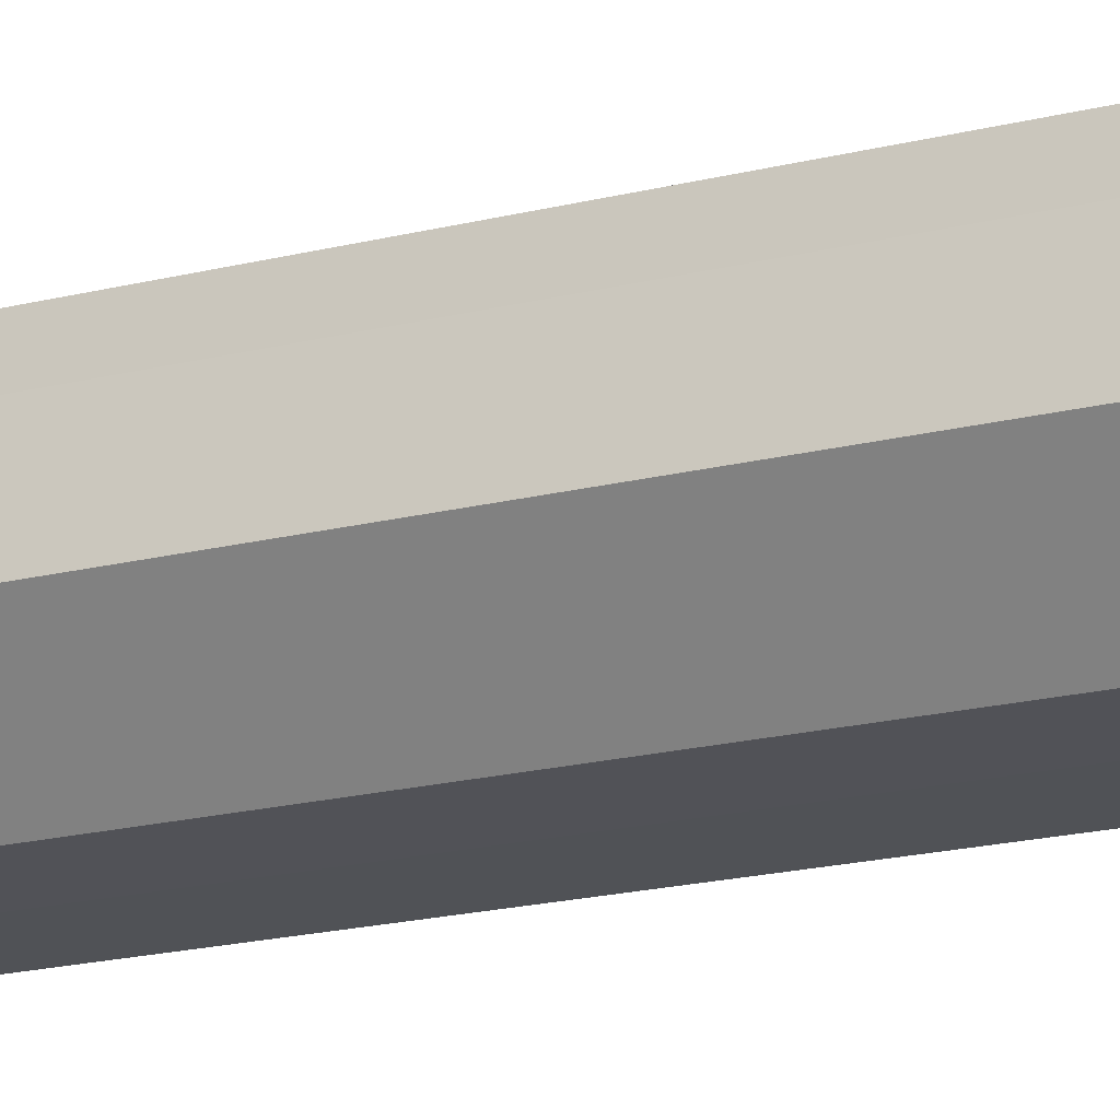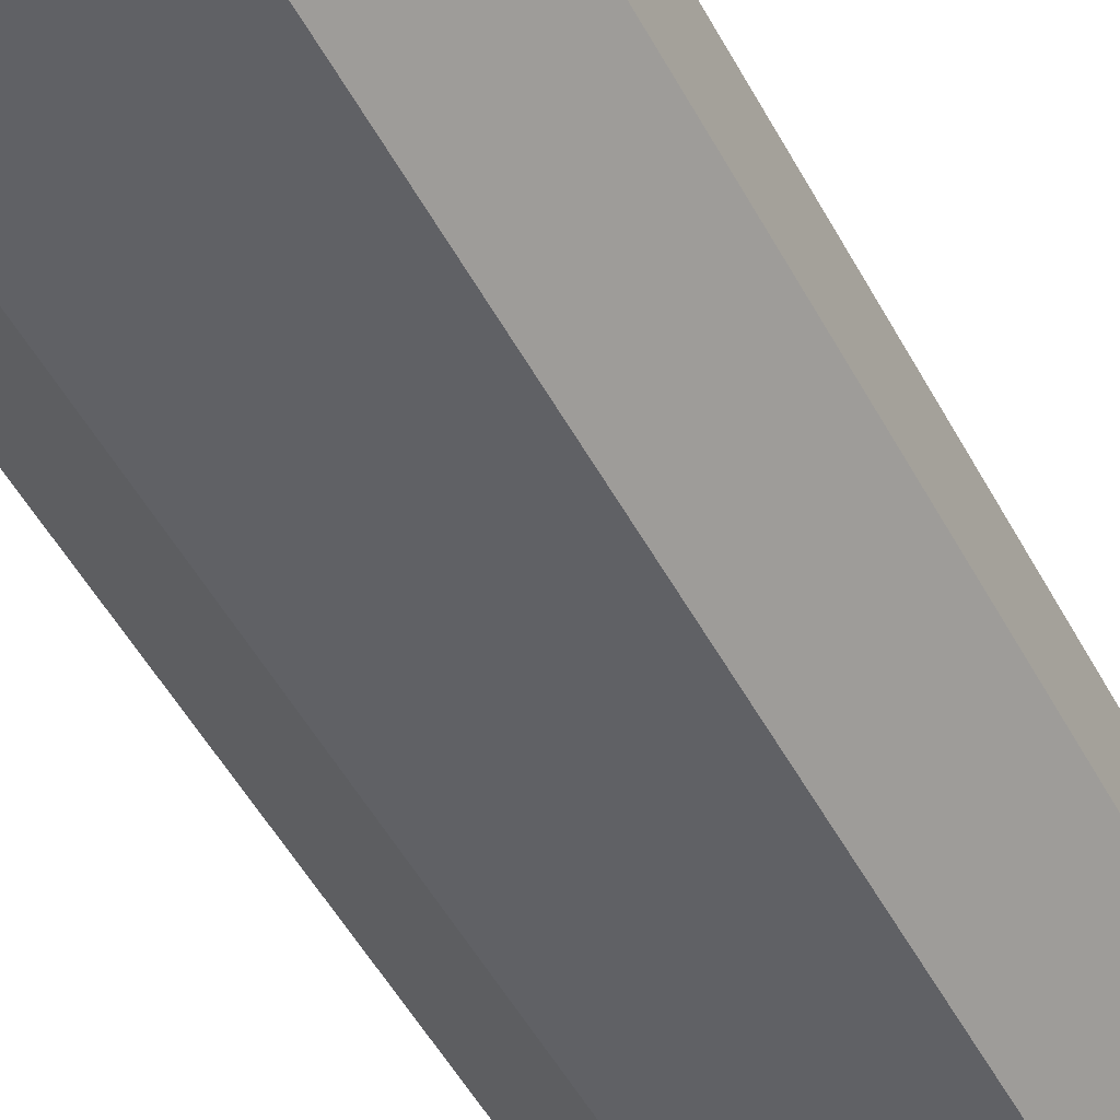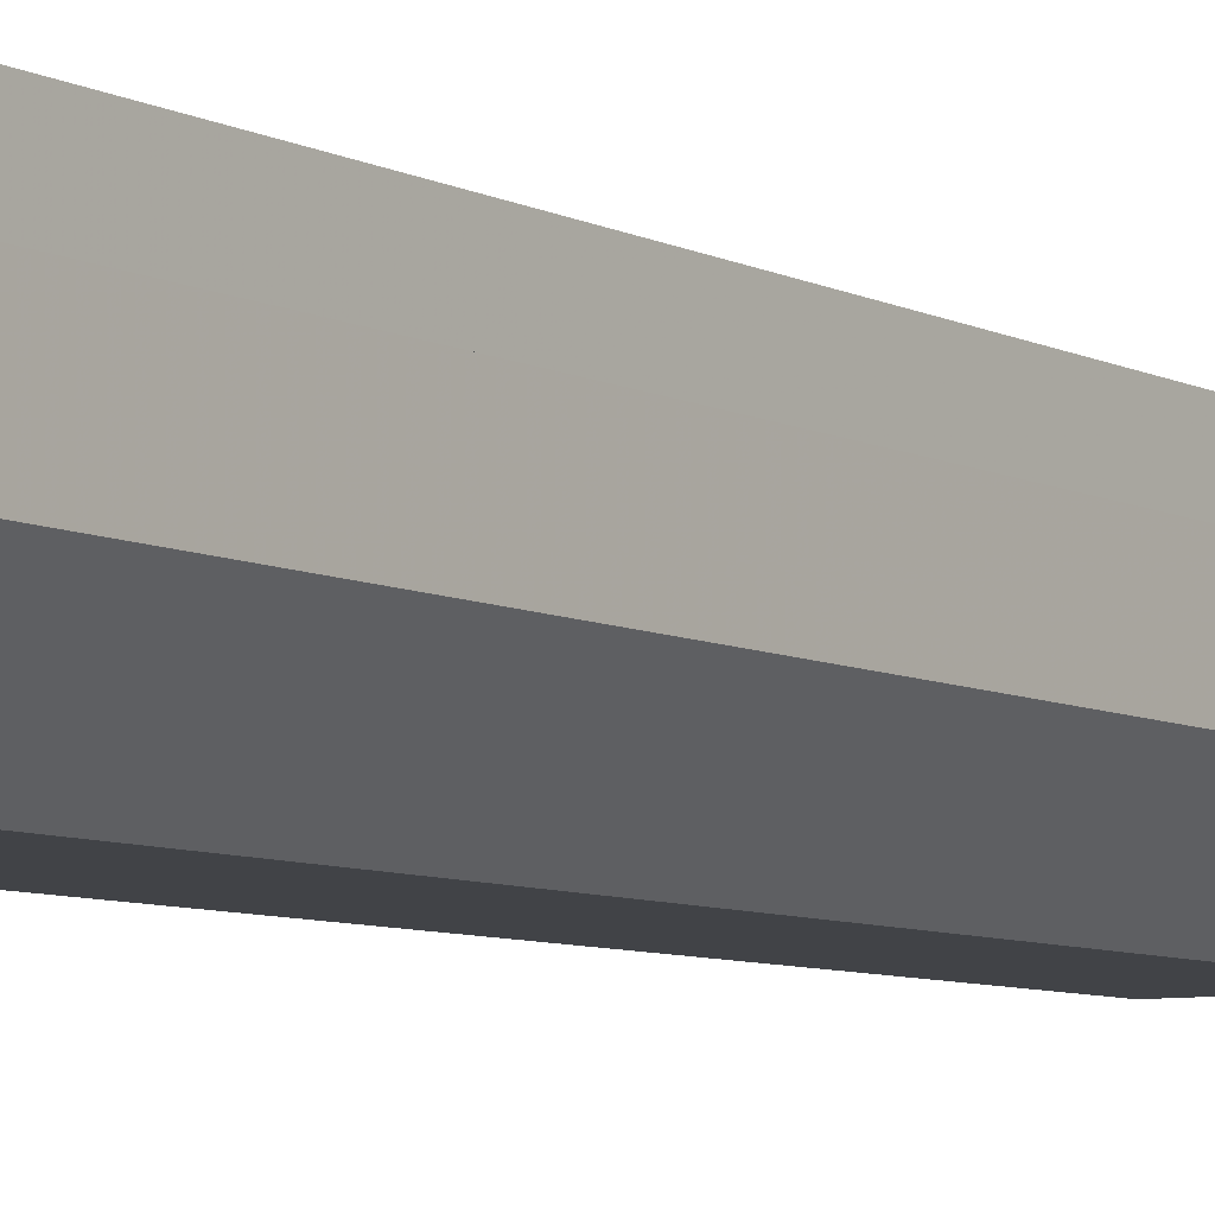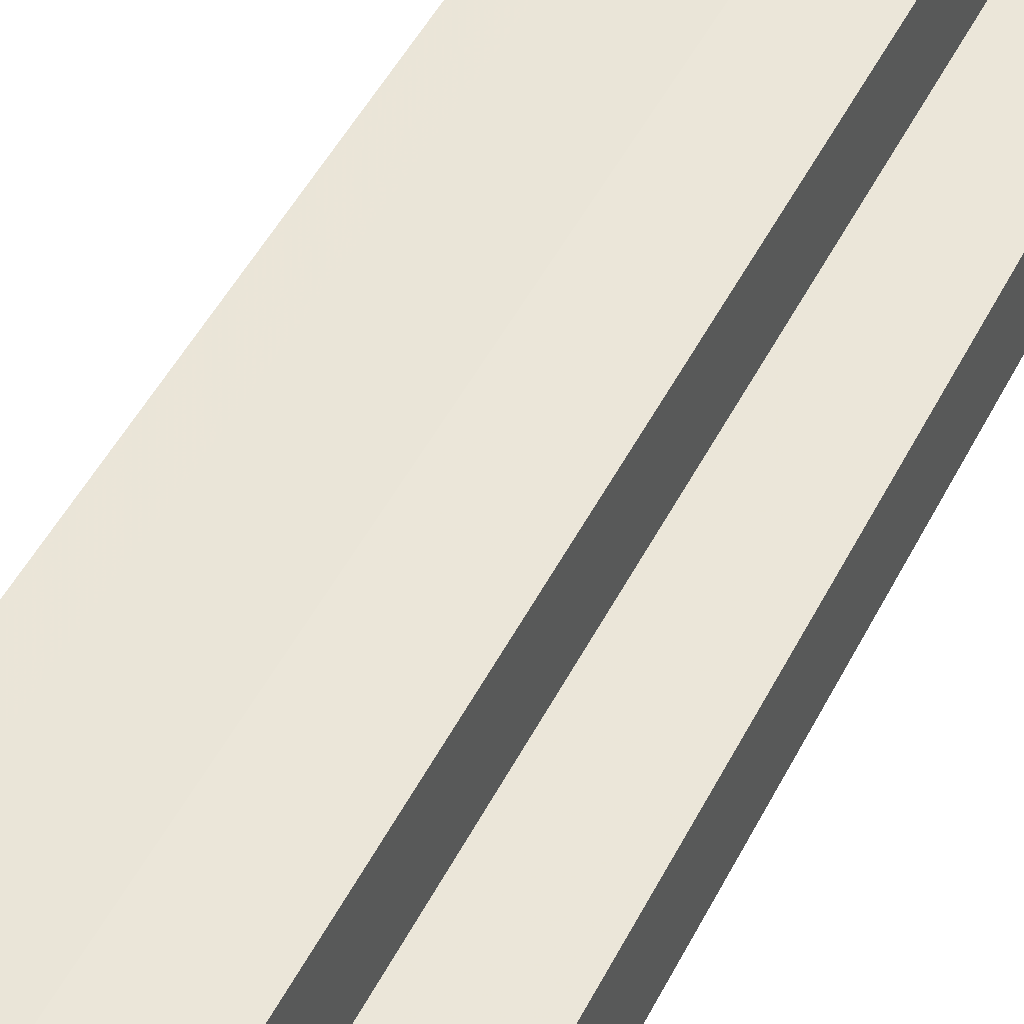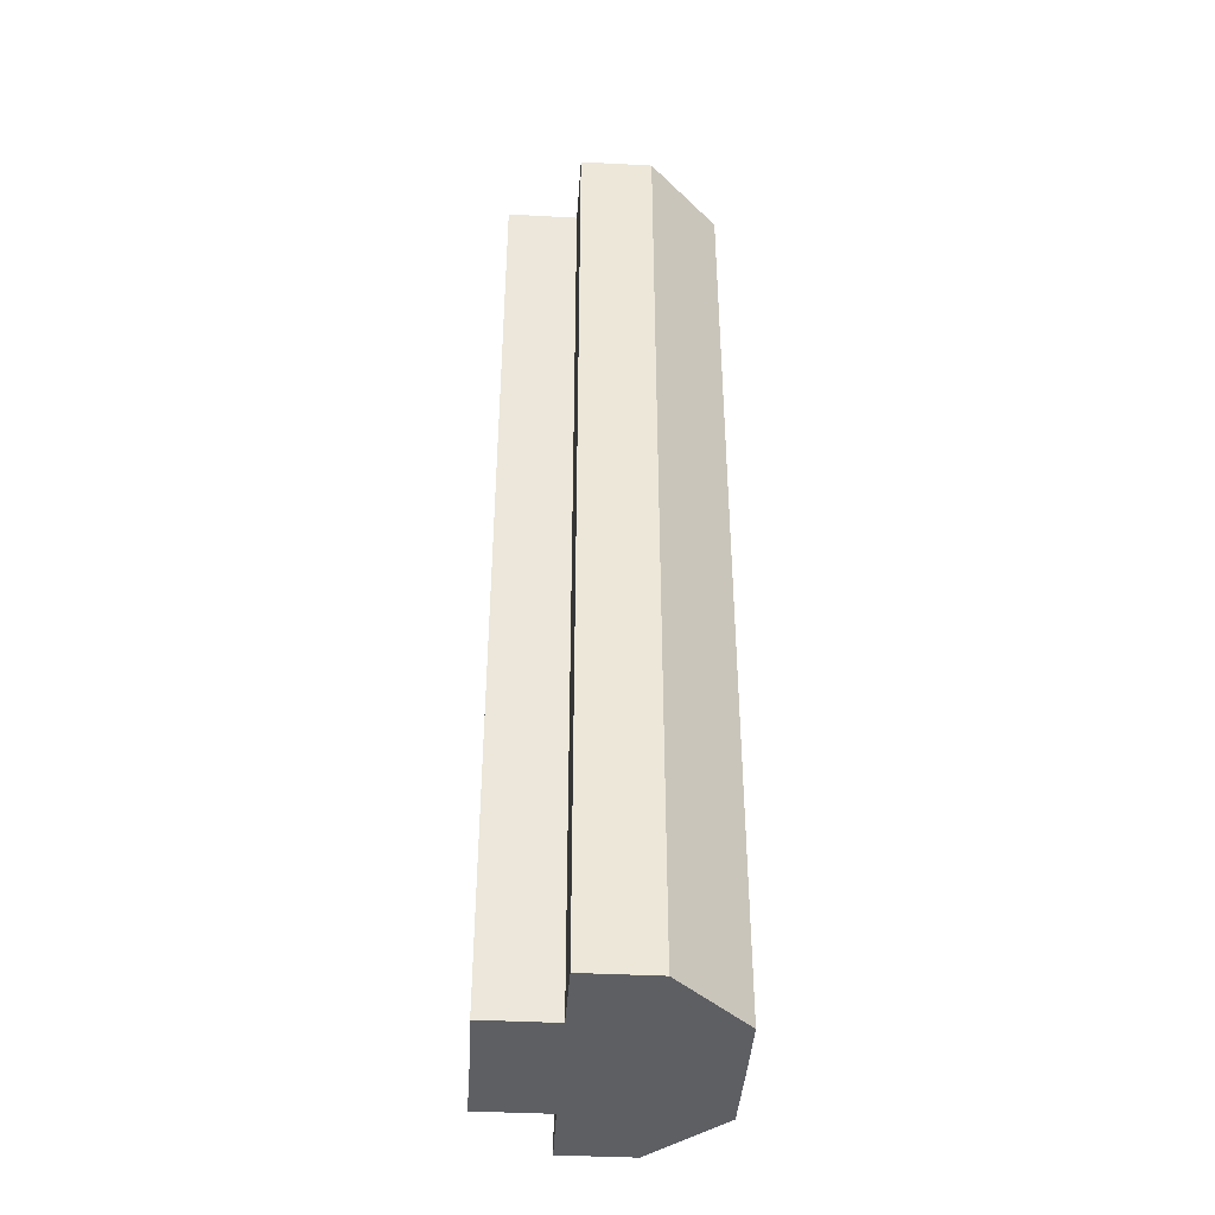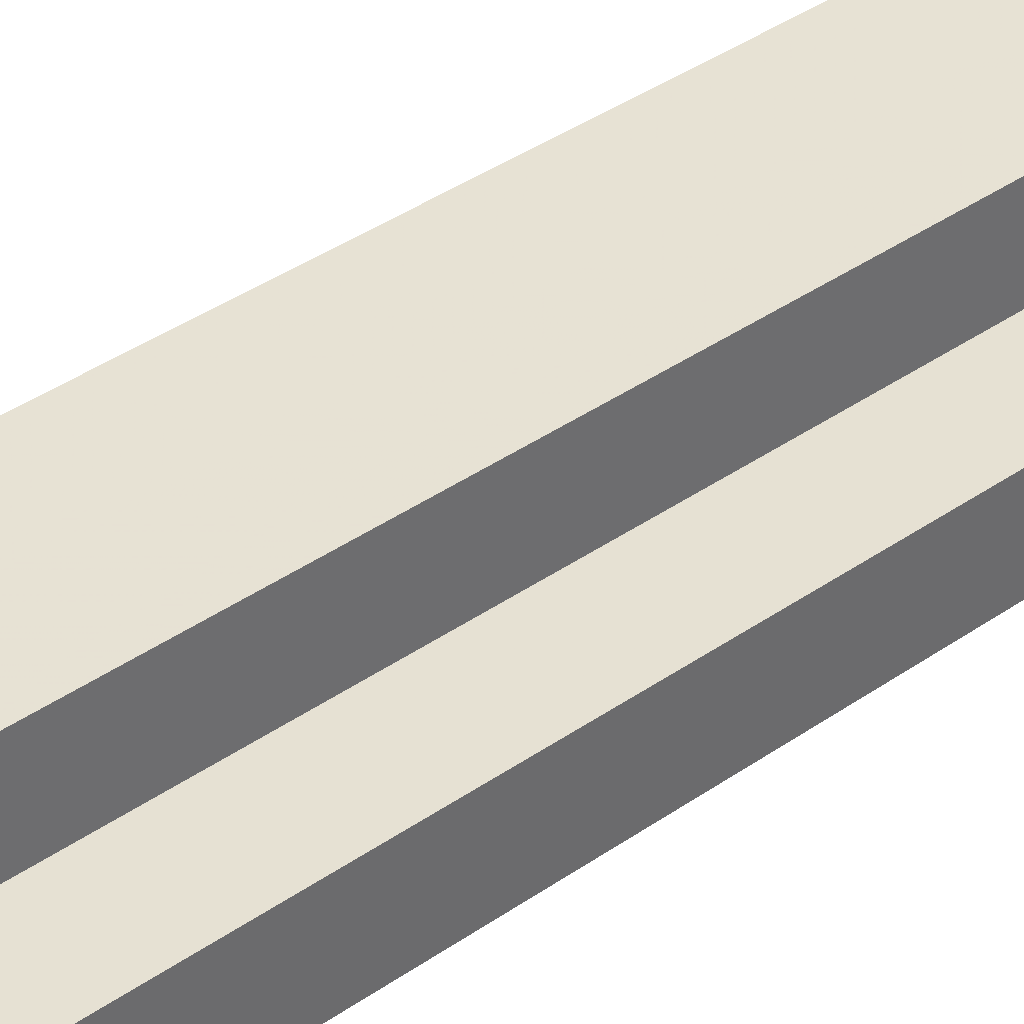
<metadata>
{"format":"obj","ext":"obj","renderer":"f3d","projection":"perspective","resolution":1024,"background":"white","views":[{"elev":-21.3,"azim":-66.7,"up":"+Y"},{"elev":-48.6,"azim":26.8,"up":"+Y"},{"elev":-7.3,"azim":-144.5,"up":"+Y"},{"elev":46.0,"azim":-154.9,"up":"+Y"},{"elev":-41.0,"azim":-93.6,"up":"+Z"},{"elev":39.4,"azim":-131.0,"up":"+Y"}]}
</metadata>
<code>
o 20012
v 2229 1862 7.239
v 2229 1862 7.239
v 2229 1862 7.371
v 2229 1862 7.239
v 2229 1862 7.371
v 2229 1862 7.239
v 2229 1862 7.371
v 2229 1862 7.239
v 2229 1862 7.371
v 2229 1862 7.239
v 2229 1862 7.371
v 2229 1862 7.239
v 2229 1862 7.371
v 2229 1862 7.239
v 2229 1862 7.371
v 2229 1862 7.239
v 2229 1862 7.371
v 2229 1862 7.239
v 2229 1862 7.371
v 2229 1862 7.239
v 2229 1862 7.371
v 2229 1862 7.239
v 2229 1862 7.371
v 2229 1862 7.239
v 2229 1862 7.371
v 2229 1862 7.239
v 2229 1862 7.239
v 2229 1862 7.239
v 2229 1862 7.239
v 2229 1862 7.239
v 2229 1862 7.239
v 2229 1862 7.239
v 2229 1862 7.371
v 2229 1862 7.371
v 2229 1862 7.239
v 2229 1862 7.239
v 2229 1862 7.239
v 2229 1862 7.371
v 2229 1862 7.371
v 2229 1862 7.239
v 2229 1862 7.239
v 2229 1862 7.239
v 2229 1862 7.239
v 2229 1862 7.371
v 2229 1862 7.371
v 2229 1862 7.239
v 2229 1862 7.371
v 2229 1862 7.239
v 2229 1862 7.239
v 2229 1862 7.371
v 2229 1862 7.371
v 2229 1862 7.239
v 2229 1862 7.239
v 2229 1862 7.371
v 2229 1862 7.371
v 2229 1862 7.239
v 2229 1862 7.239
v 2229 1862 7.239
v 2229 1862 7.239
v 2229 1862 7.239
v 2229 1862 7.371
v 2229 1862 7.371
v 2229 1862 7.371
v 2229 1862 7.371
v 2229 1862 7.371
v 2229 1862 7.371
v 2229 1862 7.371
v 2229 1862 7.371
v 2229 1862 7.371
v 2229 1862 7.371
v 2229 1862 7.371
v 2229 1862 7.371
v 2229 1862 7.371
v 2229 1862 7.371
f 1 2 3
f 4 1 5
f 6 4 7
f 8 6 9
f 10 8 11
f 12 10 13
f 13 14 15
f 15 16 17
f 17 18 19
f 19 20 21
f 21 22 23
f 23 24 25
f 26 24 27
f 26 27 28
f 26 28 29
f 26 29 30
f 26 30 31
f 26 32 24
f 33 32 34
f 35 36 33
f 26 37 32
f 38 37 39
f 40 41 38
f 26 42 37
f 26 43 42
f 44 43 45
f 26 46 43
f 47 48 44
f 26 49 46
f 26 31 49
f 50 46 51
f 52 53 50
f 54 49 55
f 56 57 54
f 58 59 47
f 59 60 61
f 62 63 64
f 62 65 63
f 62 64 66
f 62 67 65
f 62 66 68
f 62 69 67
f 62 68 70
f 62 71 69
f 62 70 72
f 62 73 71
f 62 72 74
f 62 74 73

</code>
